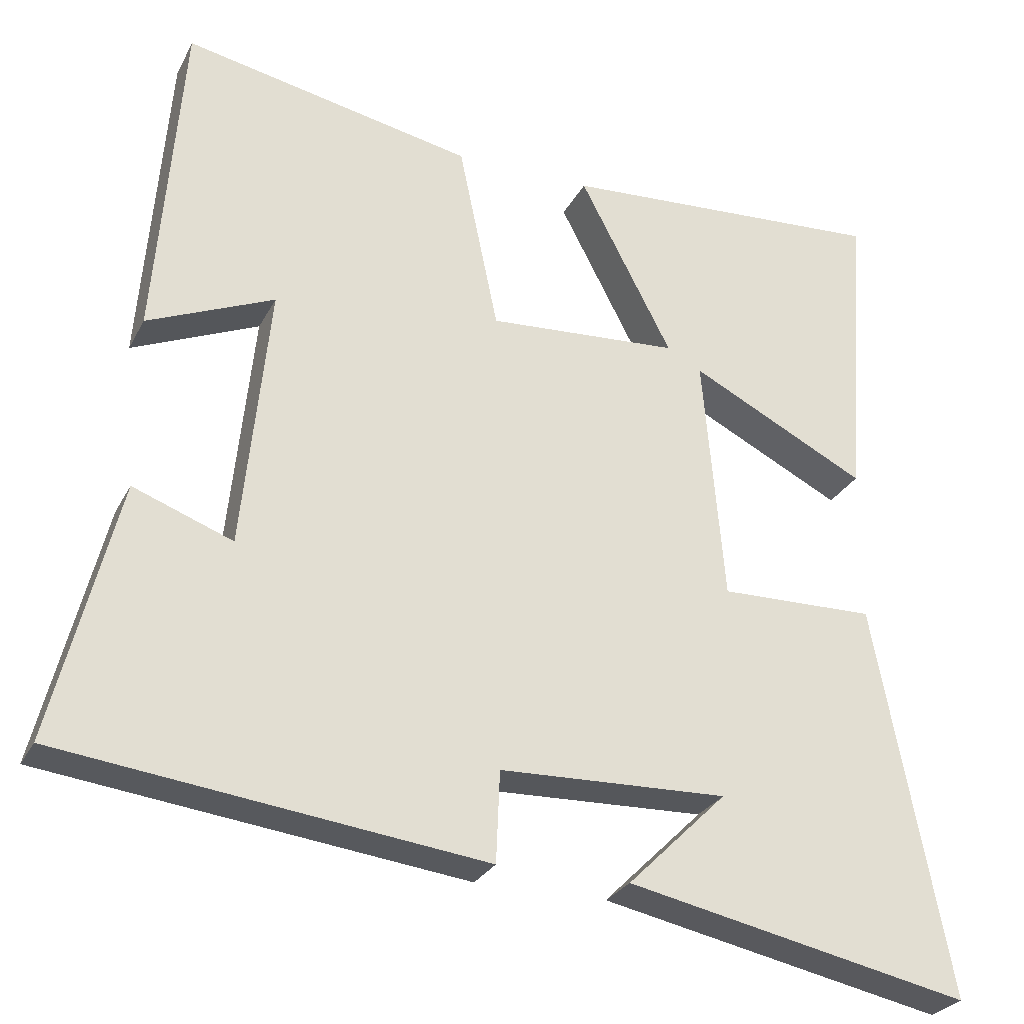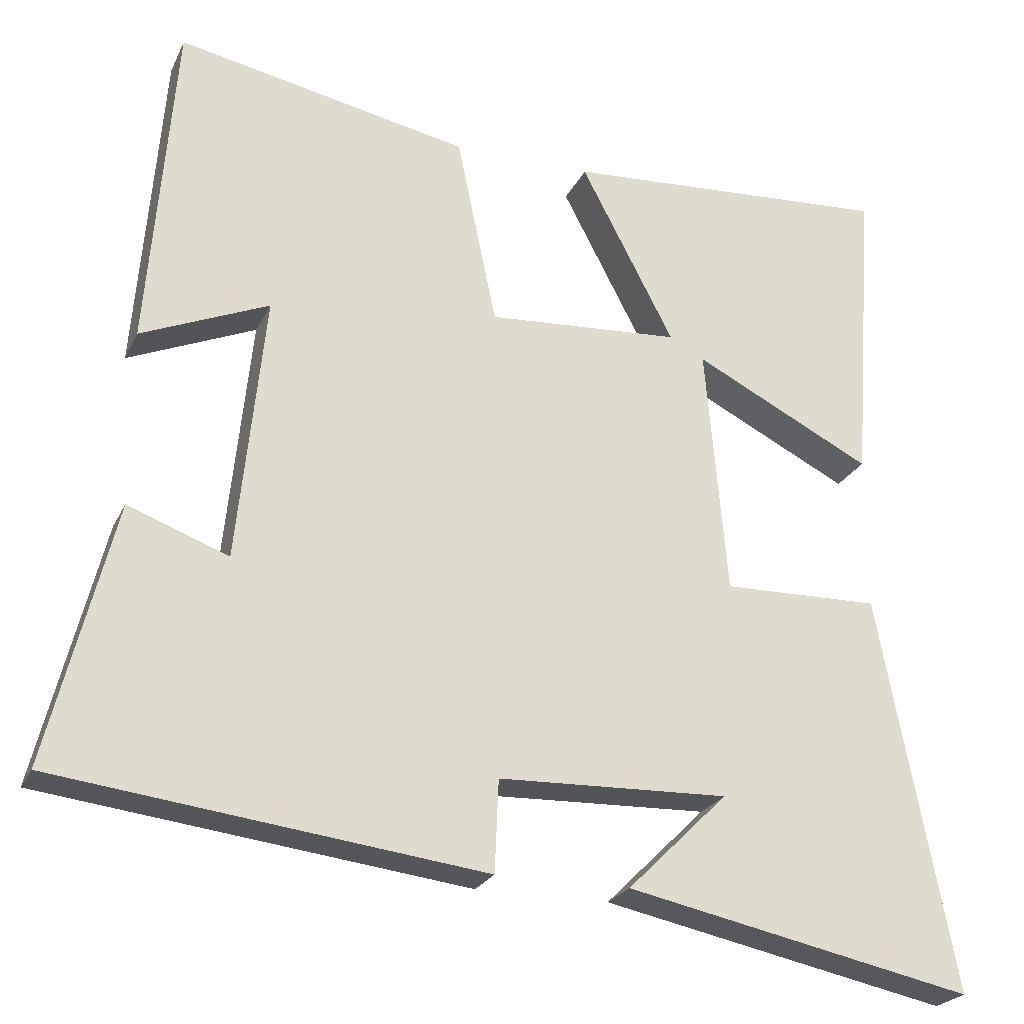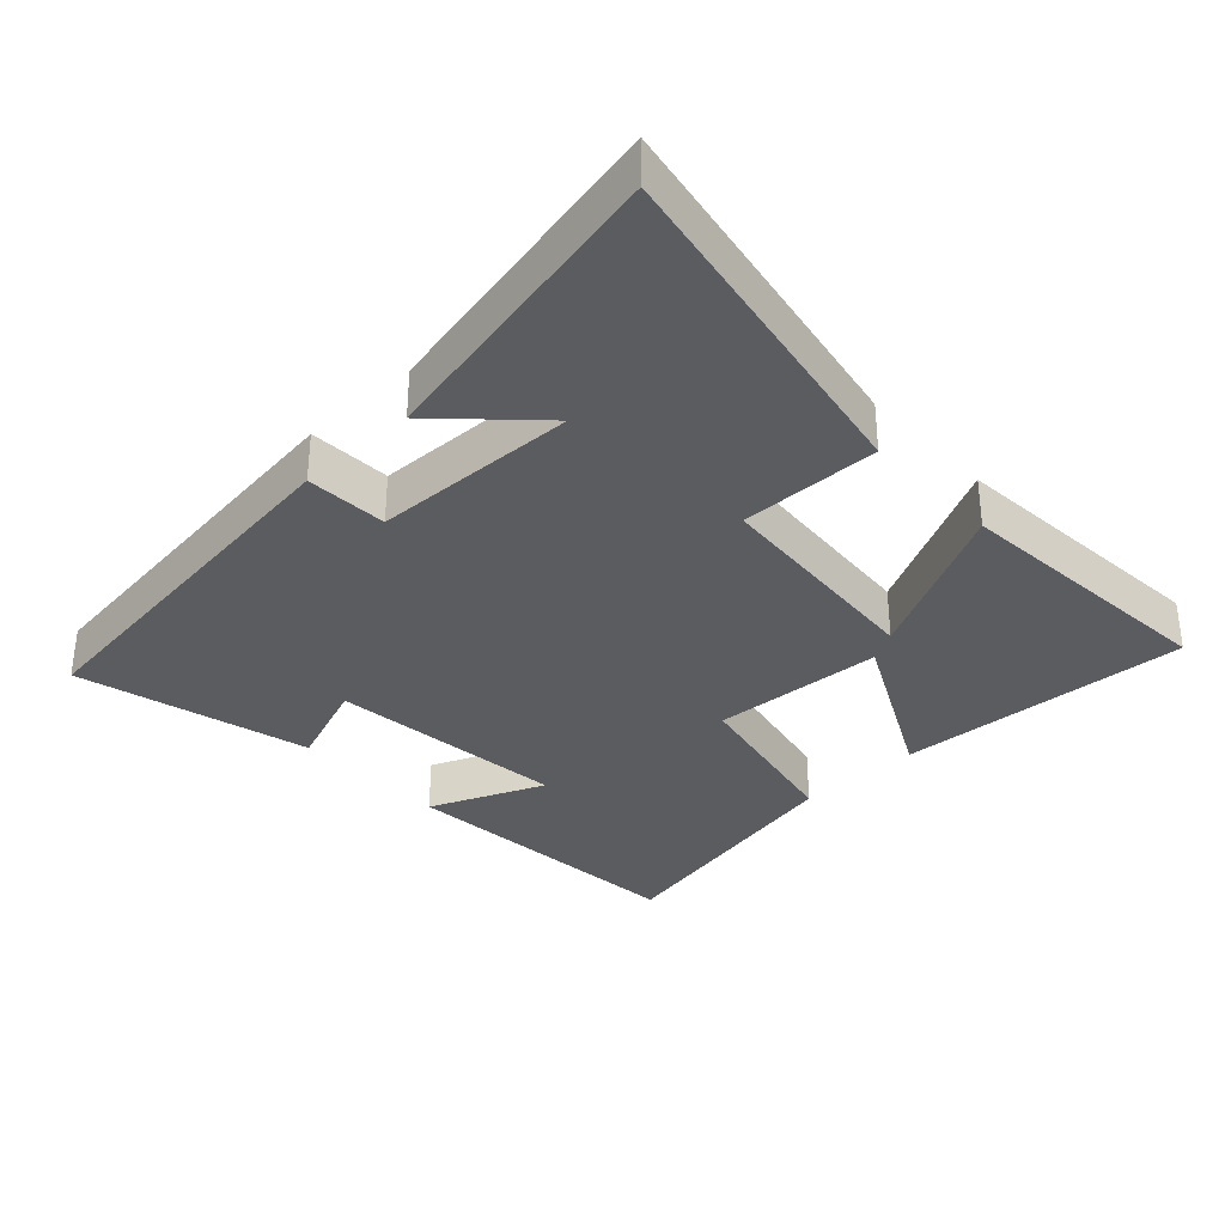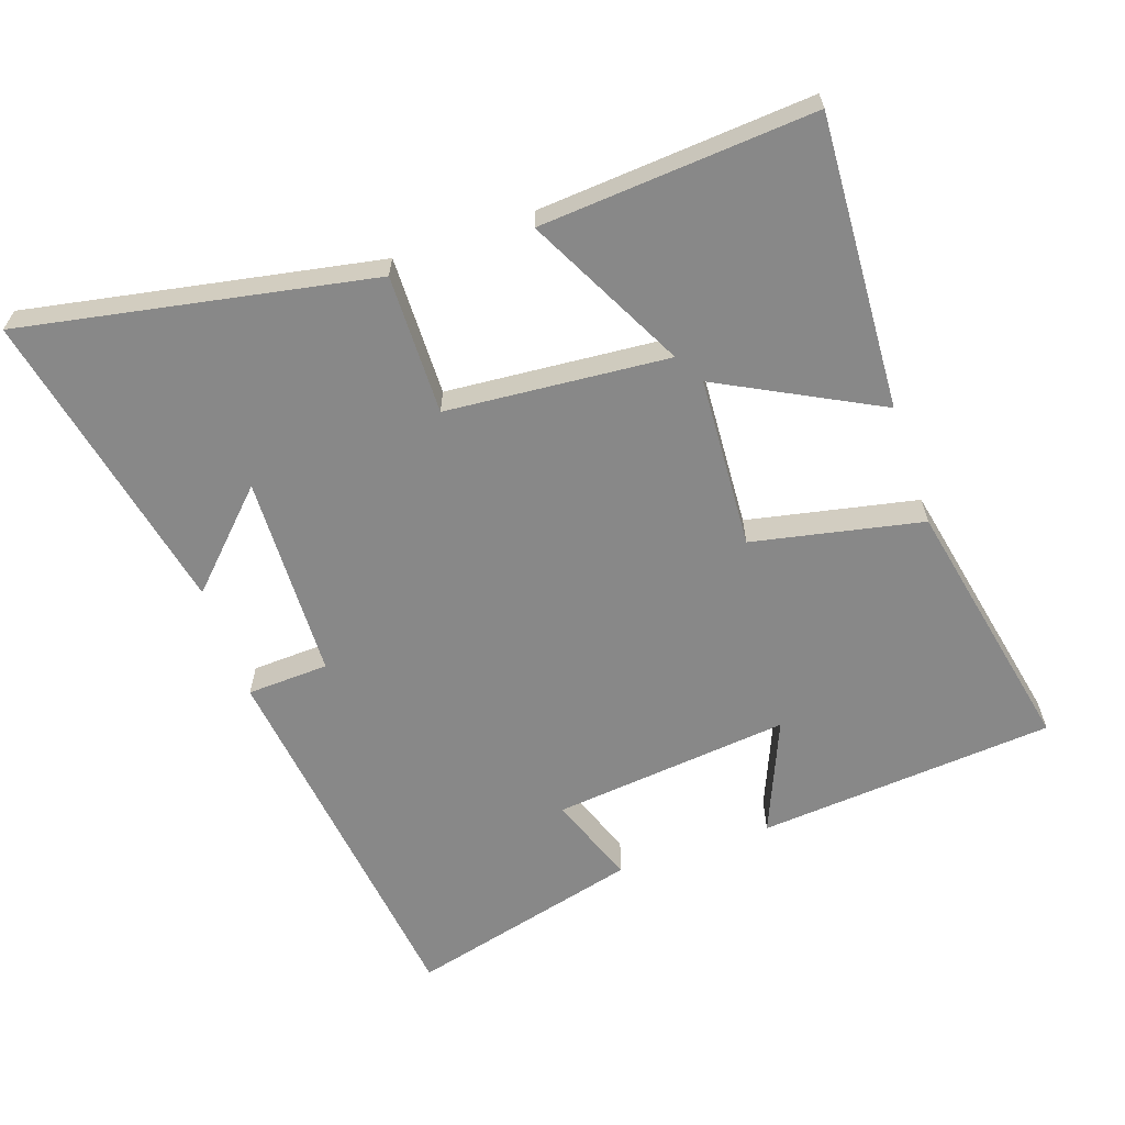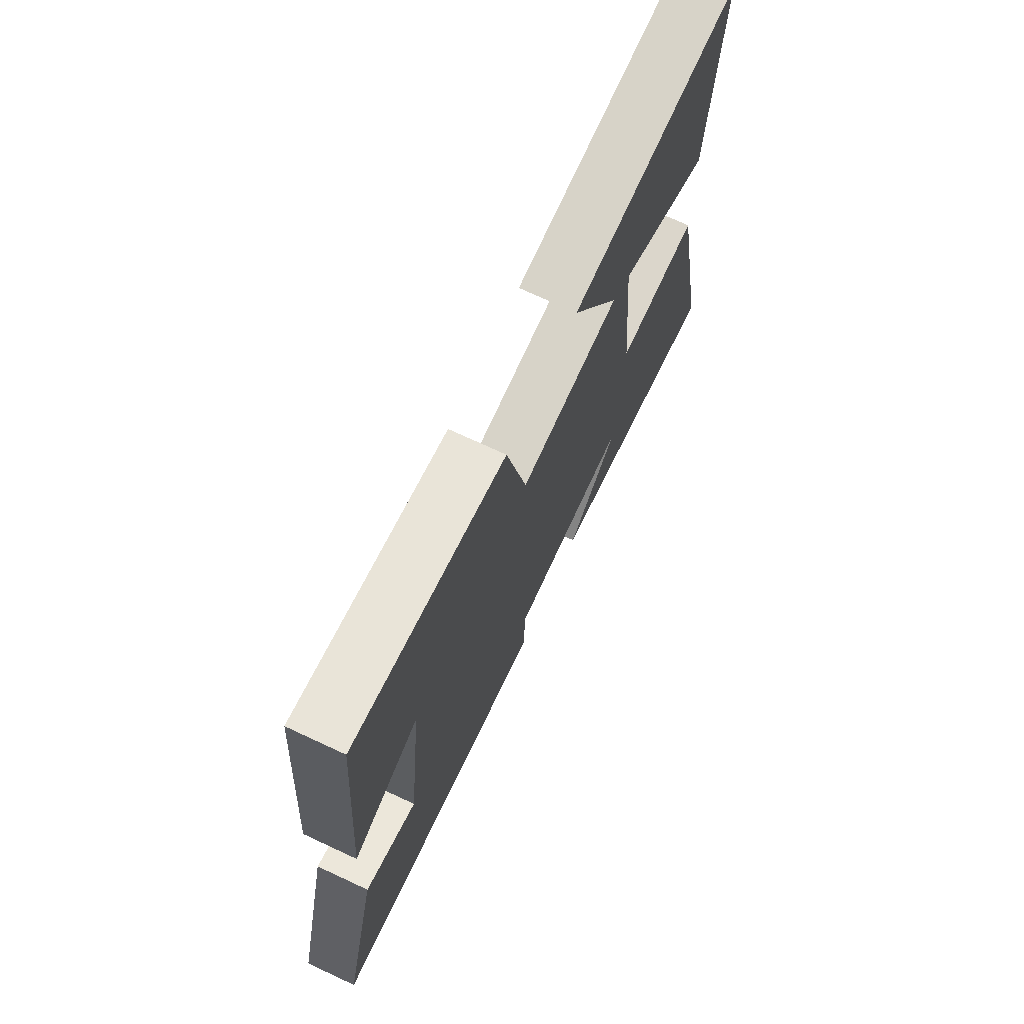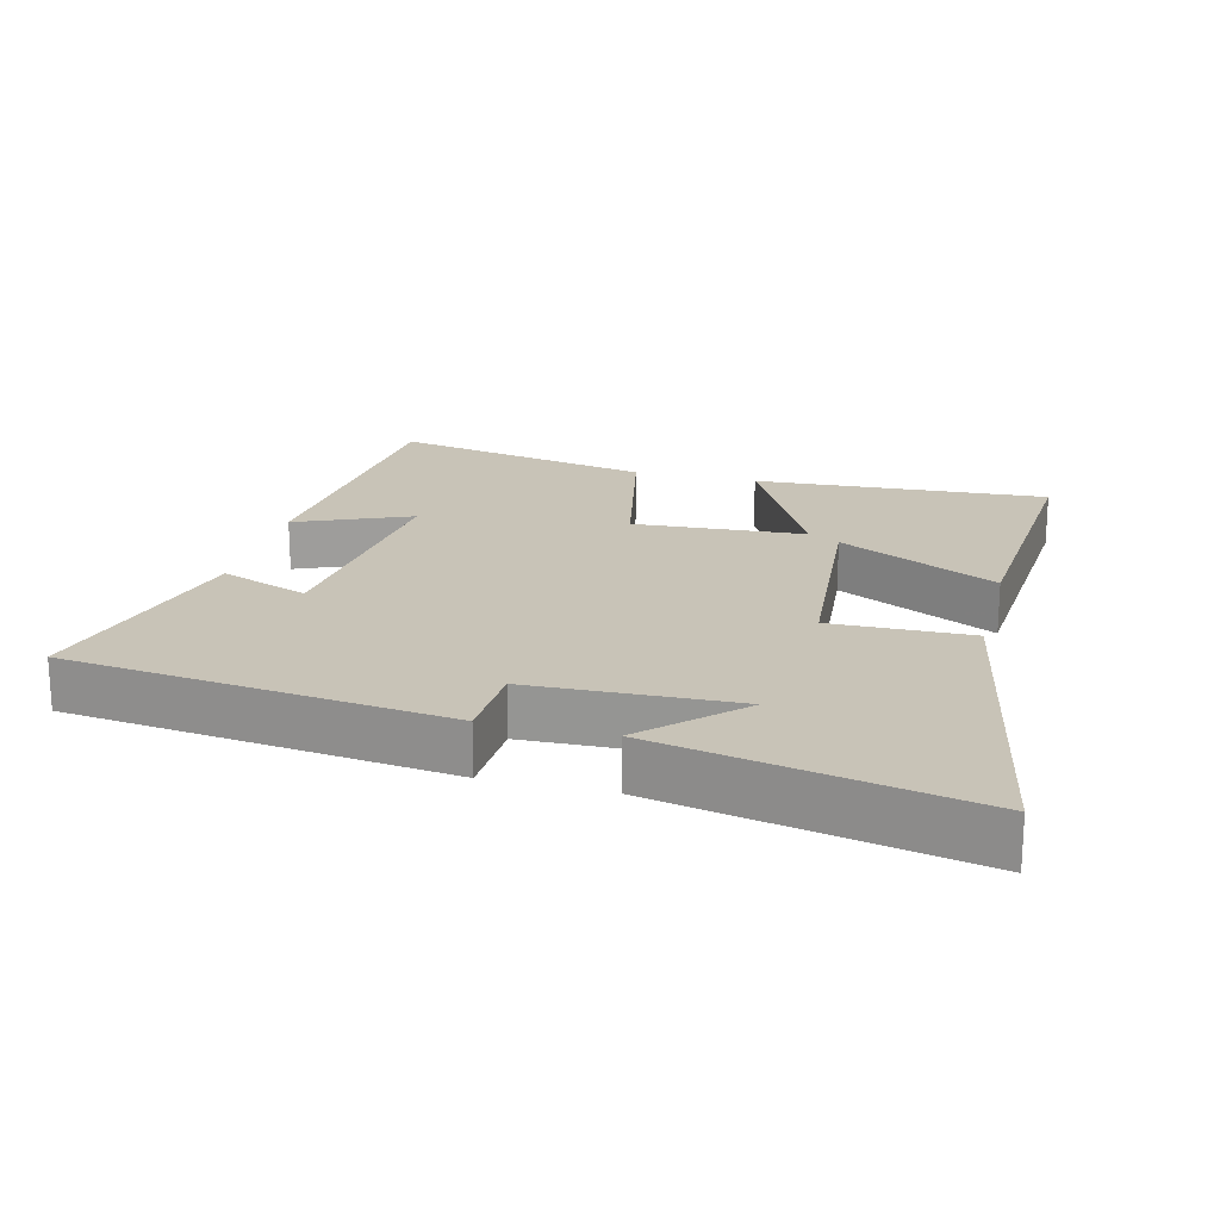
<metadata>
{"format":"obj","ext":"obj","renderer":"f3d","projection":"perspective","resolution":1024,"background":"white","views":[{"elev":-27.3,"azim":157.5,"up":"+Z"},{"elev":-23.8,"azim":159.7,"up":"+Z"},{"elev":-33.8,"azim":-136.7,"up":"+Y"},{"elev":-62.7,"azim":-70.9,"up":"+Y"},{"elev":72.5,"azim":115.0,"up":"+Z"},{"elev":19.8,"azim":-165.7,"up":"+Y"}]}
</metadata>
<code>
v 0.465 0.07 0.577
v 0.5 0.07 0.14
v 0.333 0.07 0.211
v 0.369 0.07 -0.139
v 0.5 0.07 -0.09
v 0.586 0.07 -0.432
v 0.029 0.07 -0.5
v 0.024 0.07 -0.38
v -0.276 0.07 -0.37
v -0.145 0.07 -0.5
v -0.598 0.07 -0.594
v -0.5 0.07 -0.08
v -0.295 0.07 -0.084
v -0.267 0.07 0.242
v -0.5 0.07 0.124
v -0.529 0.07 0.526
v -0.099 0.07 0.5
v -0.221 0.07 0.267
v 0.031 0.07 0.251
v 0.083 0.07 0.5
v 0.465 0 0.577
v 0.5 0 0.14
v 0.333 0 0.211
v 0.369 0 -0.139
v 0.5 0 -0.09
v 0.586 0 -0.432
v 0.029 0 -0.5
v 0.024 0 -0.38
v -0.276 0 -0.37
v -0.145 0 -0.5
v -0.598 0 -0.594
v -0.5 0 -0.08
v -0.295 0 -0.084
v -0.267 0 0.242
v -0.5 0 0.124
v -0.529 0 0.526
v -0.099 0 0.5
v -0.221 0 0.267
v 0.031 0 0.251
v 0.083 0 0.5
f 19 20 1
f 15 16 17 18
f 14 15 18
f 13 14 18 19
f 11 12 13
f 9 10 11
f 9 11 13 19
f 5 6 7 8
f 4 5 8
f 3 4 8 9
f 1 2 3
f 1 3 9 19
f 21 40 39
f 38 37 36 35
f 38 35 34
f 39 38 34 33
f 33 32 31
f 31 30 29
f 39 33 31 29
f 28 27 26 25
f 28 25 24
f 29 28 24 23
f 23 22 21
f 39 29 23 21
f 1 21 22 2
f 2 22 23 3
f 3 23 24 4
f 4 24 25 5
f 5 25 26 6
f 6 26 27 7
f 7 27 28 8
f 8 28 29 9
f 9 29 30 10
f 10 30 31 11
f 11 31 32 12
f 12 32 33 13
f 13 33 34 14
f 14 34 35 15
f 15 35 36 16
f 16 36 37 17
f 17 37 38 18
f 18 38 39 19
f 19 39 40 20
f 20 40 21 1

</code>
